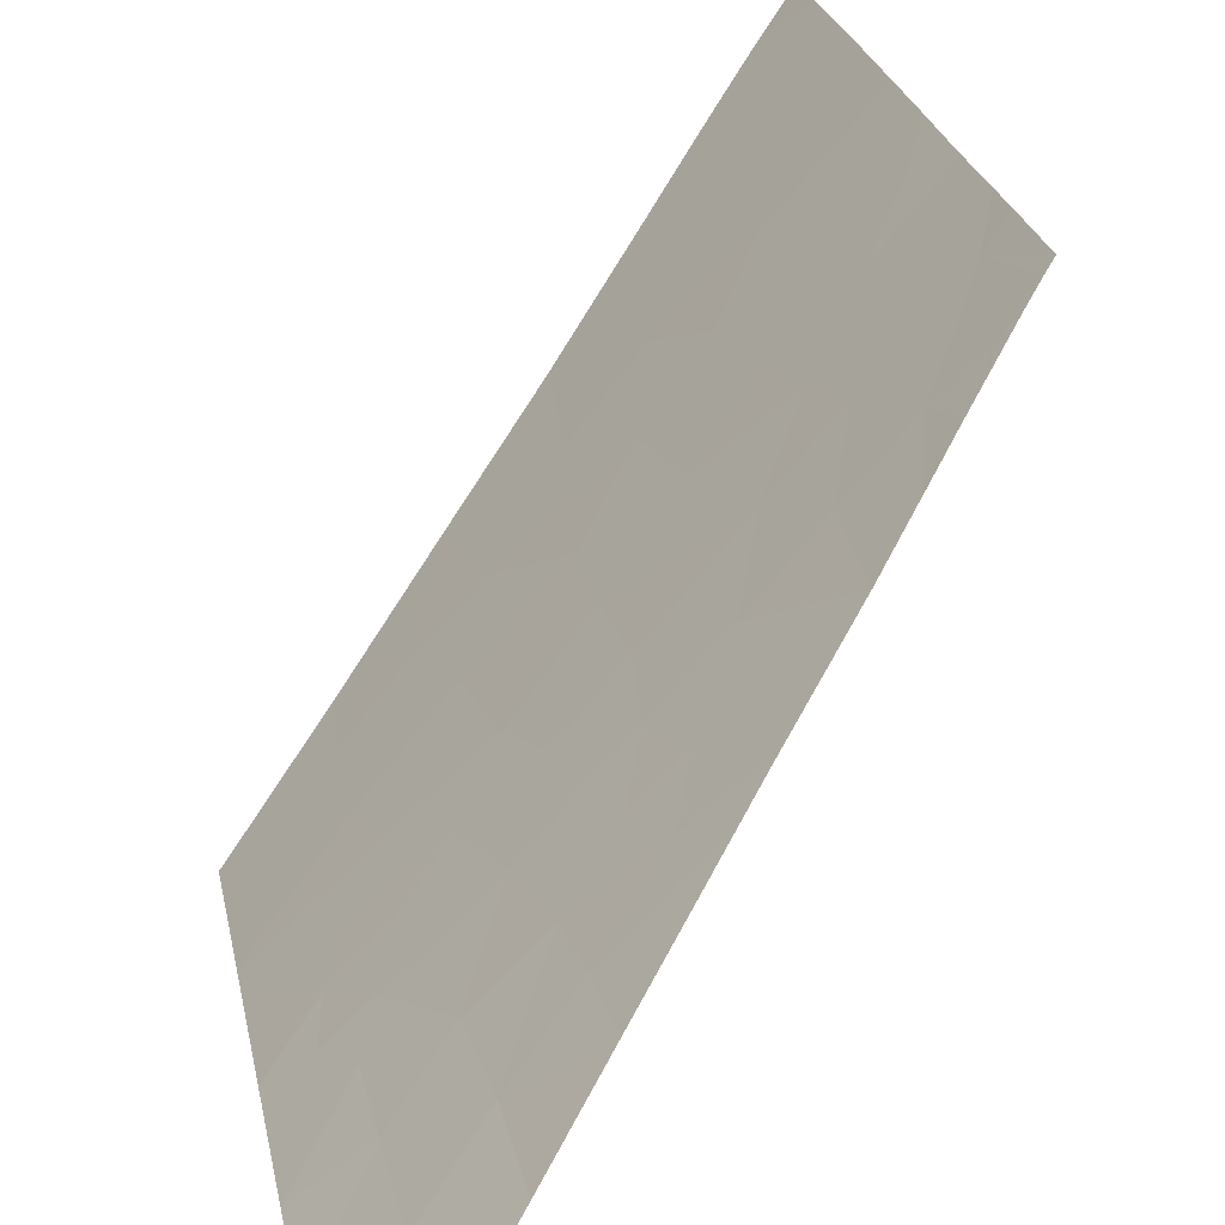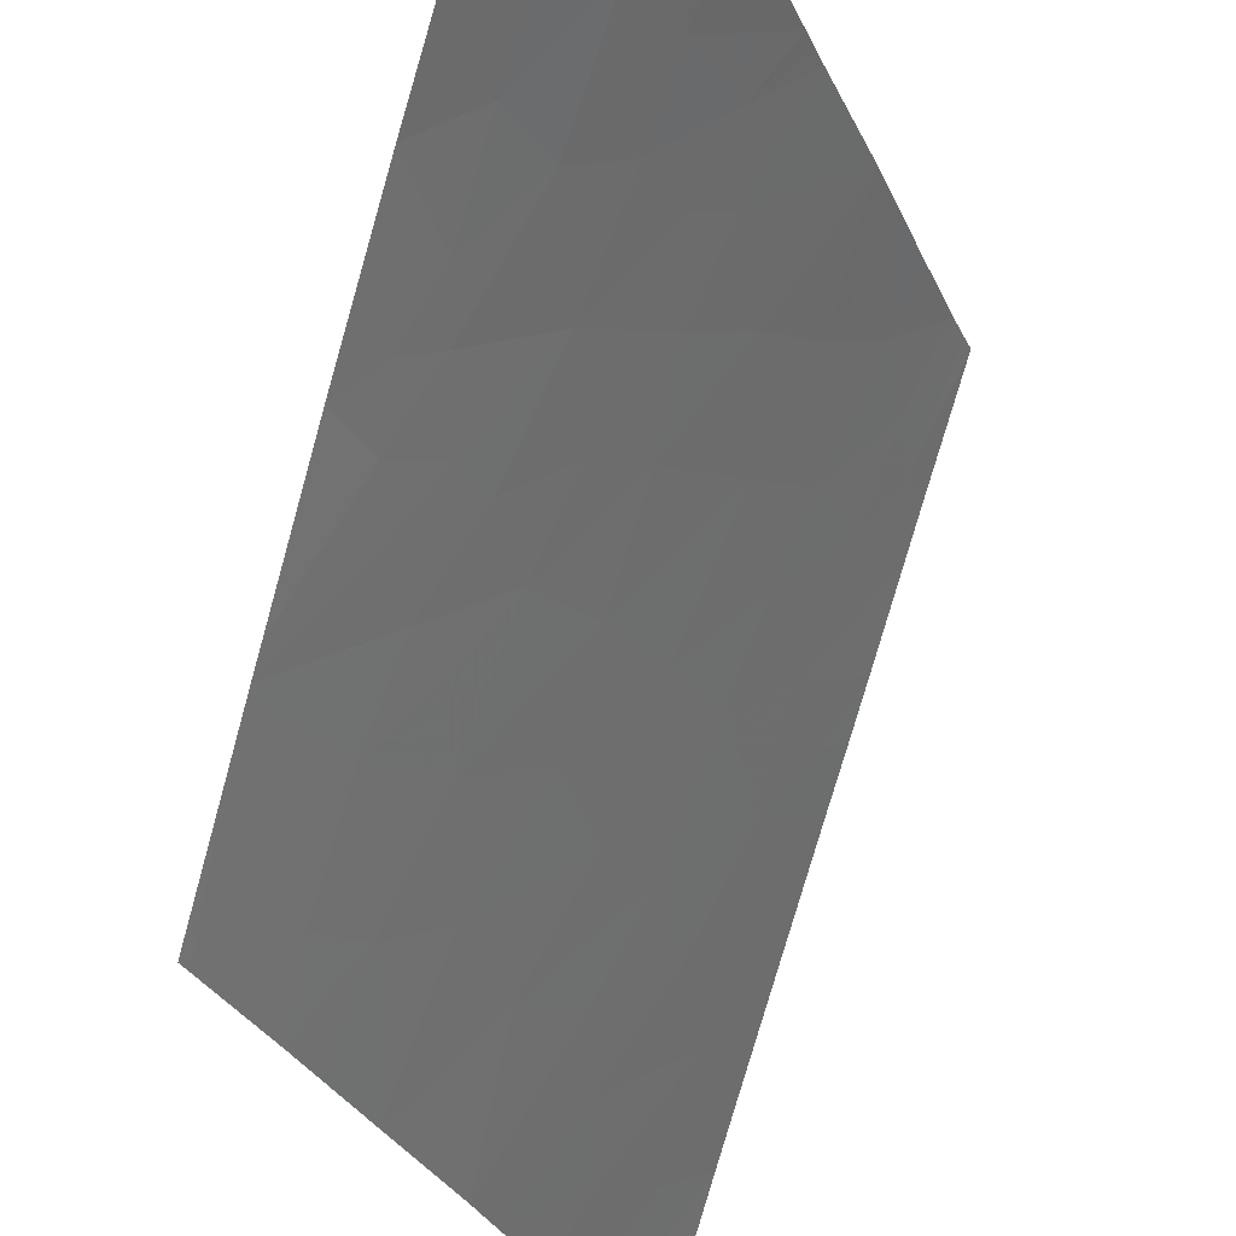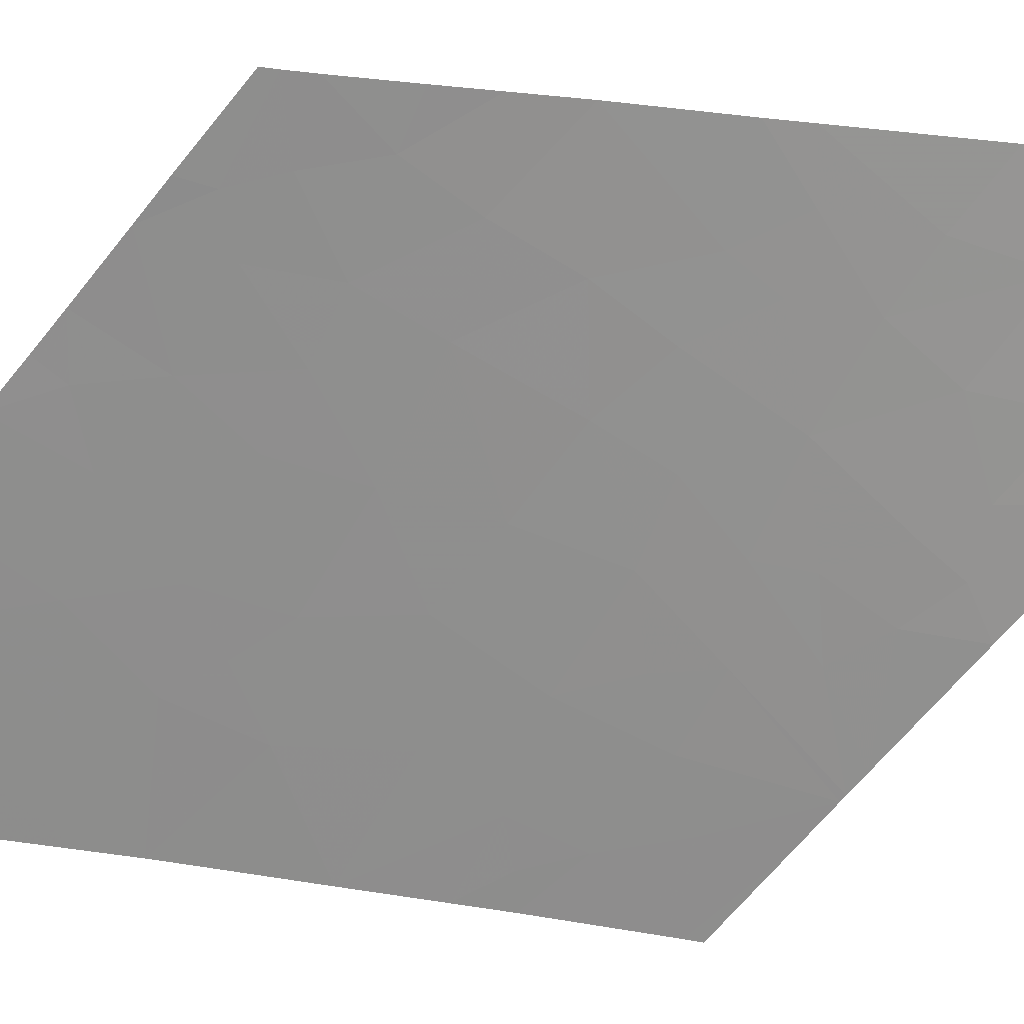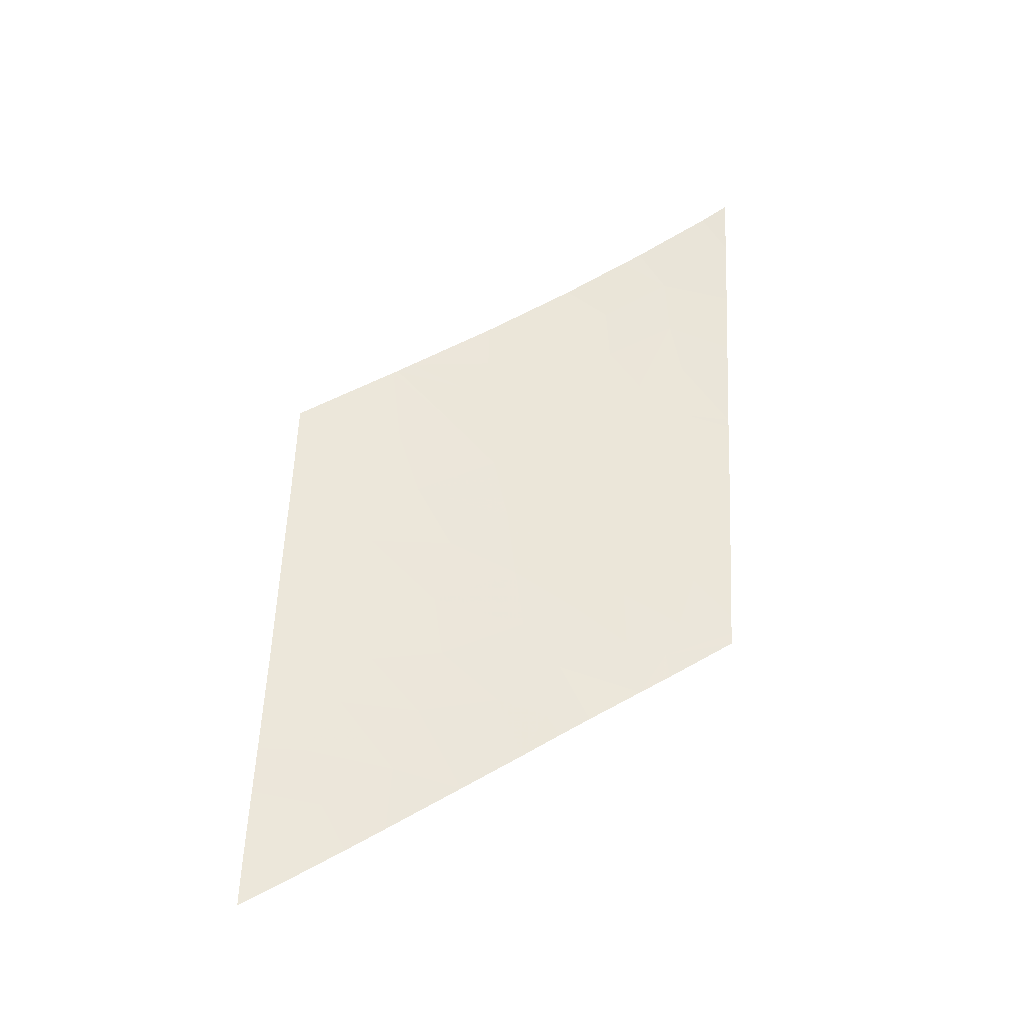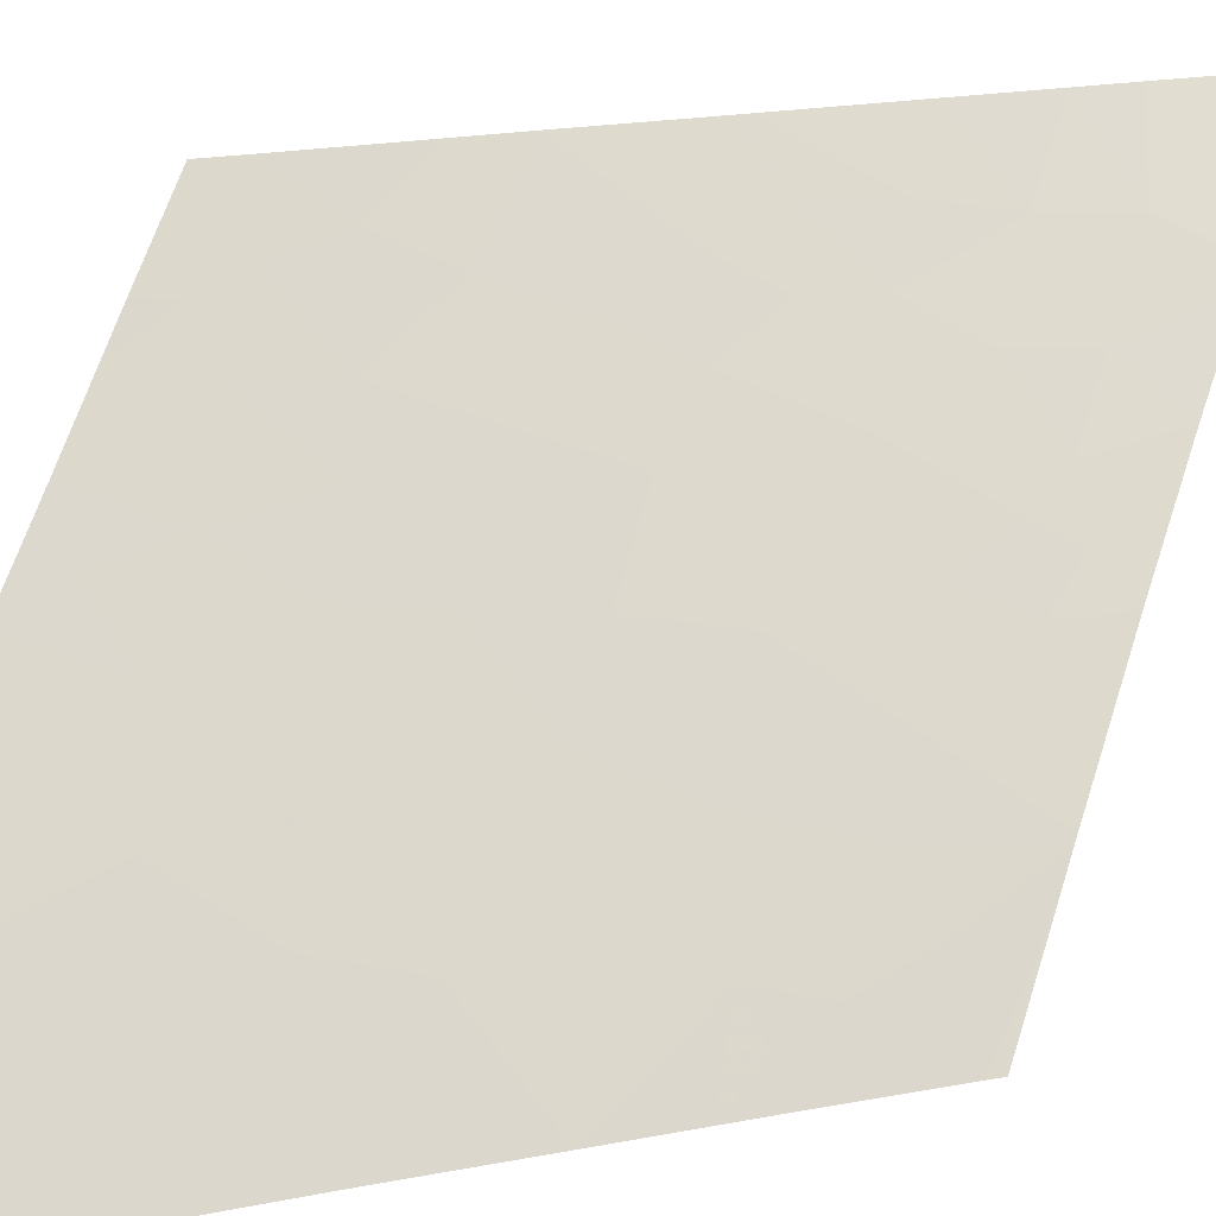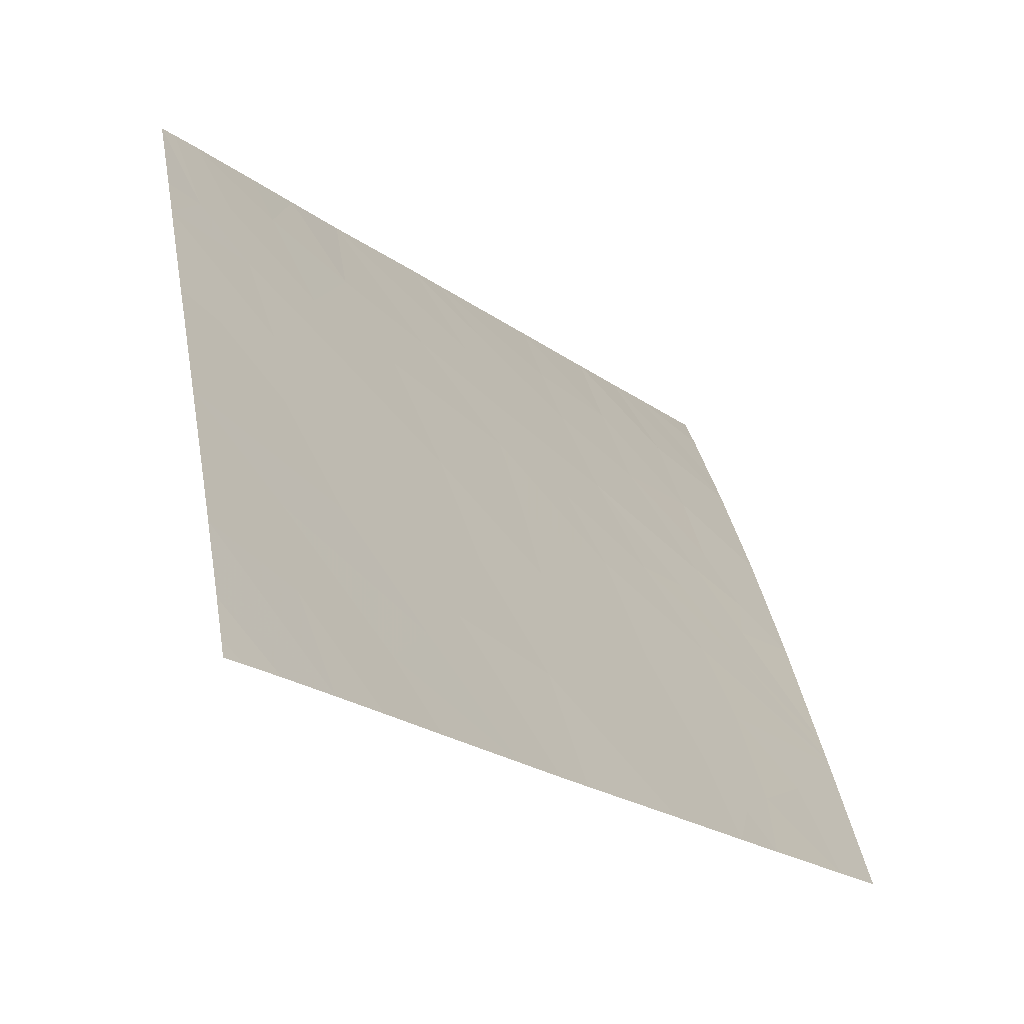
<metadata>
{"format":"obj","ext":"obj","renderer":"f3d","projection":"perspective","resolution":1024,"background":"white","views":[{"elev":63.9,"azim":32.8,"up":"+Y"},{"elev":-26.6,"azim":23.4,"up":"+Y"},{"elev":58.9,"azim":-77.6,"up":"+Y"},{"elev":-38.0,"azim":54.8,"up":"+Z"},{"elev":15.9,"azim":-110.5,"up":"+Y"},{"elev":-16.1,"azim":-145.0,"up":"+Y"}]}
</metadata>
<code>
v -7.526 21.52 14.45
v -7.672 21.31 14.6
v -7.683 21.31 14.21
v -7.224 22.12 12.23
v -6.989 22.4 12.75
v -7.335 21.91 12.84
v -8.372 20.53 11.69
v -8.716 20 12.03
v -8.293 20.59 12.31
v -8.014 21.04 11.74
v -7.924 21.12 12.29
v -8.752 20 11.38
v -6.414 23 14.34
v -6.362 23 14.9
v -6.702 22.6 14.58
v -7.535 21.49 14.74
v -7.314 21.8 14.49
v -7.687 21.39 13.11
v -7.418 21.75 13.22
v -6.596 23 12.32
v -6.807 22.75 11.93
v -6.626 23 12.02
v -7.593 21.48 13.56
v -7.886 21.07 13.55
v -6.676 22.68 14.11
v -6.486 23 13.55
v -6.493 23 13.47
v -6.688 22.72 13.6
v -7.246 21.95 13.72
v -8.633 20 13.64
v -8.321 20.43 13.95
v -8.636 20 13.55
v -6.923 22.41 13.53
v -6.911 22.38 13.93
v -6.907 22.66 11.53
v -6.994 22.57 11.24
v -6.667 23 11.6
v -6.679 23 11.44
v -7.101 22.2 13.14
v -6.99 22.6 11.04
v -7.13 22.4 10.9
v -8.17 20.64 14.1
v -8.351 20.41 13.53
v -8.461 20.28 13.1
v -8.645 20 13.36
v -8.556 20.17 12.79
v -8.669 20 12.83
v -6.905 22.27 15.37
v -7.235 21.87 15.04
v -7.038 22.15 14.75
v -8.686 20 12.53
v -8.247 20.86 10.23
v -7.961 21.3 10.07
v -8.121 20.99 10.73
v -6.695 22.56 15.08
v -6.81 22.39 15.46
v -6.331 23 15.24
v -6.559 23 12.69
v -6.507 23 13.33
v -6.841 22.55 13.27
v -6.684 22.53 15.59
v -6.309 23 15.51
v -6.686 23 11.35
v -6.904 22.57 12.31
v -8.725 20.26 9.308
v -8.892 20 9.436
v -8.84 20.09 9.326
v -8.619 20.3 10.38
v -8.458 20.49 10.8
v -7.644 21.5 12.56
v -8.064 20.87 12.84
v -8.144 20.72 13.39
v -7.946 21.01 13.22
v -7.633 21.57 12
v -7.618 21.64 11.52
v -7.998 21.11 11.25
v -8.173 20.84 11.47
v -8.314 20.66 11.19
v -8.412 20.38 12.71
v -7.475 21.88 11.12
v -7.375 21.97 11.67
v -7.16 22.31 11.35
v -7.768 21.49 10.83
v -7.442 21.64 14.22
v -8.078 20.76 14.2
v -8.149 20.67 14.13
v -7.823 21.14 13.94
v -7.586 21.47 13.85
v -8.906 20 9.126
v -8.852 20.08 9.18
v -8.902 20 9.234
v -8.784 20 10.9
v -8.763 20 11.19
v -8.294 20.85 9.738
v -8.558 20.44 9.93
v -7.561 21.8 10.7
v -7.684 21.67 10.35
v -8.822 20 10.4
v -8.85 20 10.04
v -7.042 22.18 14.29
v -7.095 22.43 11.16
v -7.141 22.29 11.8
v -7.508 21.9 10.52
v -8.467 20.61 9.565
v -8.872 20 9.742
v -7.369 22.08 10.66
v -6.414 22.84 15.86
v -6.265 23 16.01
f 3 1 2
f 6 4 5
f 9 8 7
f 9 7 10
f 10 11 9
f 7 8 12
f 15 13 14
f 17 16 1
f 19 18 6
f 22 20 21
f 18 23 24
f 15 25 13
f 28 27 26
f 19 29 23
f 23 18 19
f 32 31 30
f 34 33 28
f 34 29 33
f 38 35 36
f 38 37 35
f 6 5 39
f 41 40 36
f 31 43 42
f 31 32 43
f 45 44 43
f 43 32 45
f 47 46 44
f 50 48 49
f 47 51 46
f 47 44 45
f 54 52 53
f 57 55 14
f 57 56 55
f 60 58 59
f 60 5 58
f 61 56 57
f 57 62 61
f 56 48 55
f 63 36 40
f 63 38 36
f 64 21 20
f 34 28 25
f 22 21 37
f 37 21 35
f 67 65 66
f 25 26 13
f 25 28 26
f 69 68 52
f 52 54 69
f 28 59 27
f 71 70 18
f 71 11 70
f 24 72 73
f 10 75 74
f 10 76 75
f 7 78 77
f 77 76 10
f 76 77 78
f 19 39 29
f 19 6 39
f 79 44 46
f 79 51 8
f 8 9 79
f 82 81 80
f 83 80 75
f 75 76 83
f 17 1 84
f 87 85 86
f 87 3 85
f 88 29 84
f 84 3 88
f 91 89 90
f 54 78 69
f 93 92 69
f 69 78 93
f 67 91 65
f 52 95 94
f 52 68 95
f 83 97 96
f 68 98 99
f 7 77 10
f 24 86 42
f 42 72 24
f 28 60 59
f 76 54 83
f 87 86 24
f 50 55 48
f 50 15 55
f 64 20 58
f 58 5 64
f 68 92 98
f 50 100 15
f 9 11 71
f 100 84 29
f 100 17 84
f 15 34 25
f 15 100 34
f 79 46 51
f 9 71 79
f 79 72 44
f 79 71 72
f 81 75 80
f 4 64 5
f 17 49 16
f 17 50 49
f 17 100 50
f 71 18 73
f 72 42 43
f 82 41 101
f 54 53 97
f 97 83 54
f 75 81 74
f 18 24 73
f 87 88 3
f 7 12 93
f 93 78 7
f 82 36 35
f 102 35 21
f 102 82 35
f 96 97 103
f 74 81 4
f 15 14 55
f 28 33 60
f 41 36 101
f 76 78 54
f 65 104 105
f 105 66 65
f 95 99 105
f 105 104 95
f 18 70 6
f 87 24 23
f 23 88 87
f 1 16 2
f 81 102 4
f 39 5 60
f 88 23 29
f 68 99 95
f 80 106 41
f 41 82 80
f 72 43 44
f 83 96 80
f 39 60 33
f 33 29 39
f 100 29 34
f 71 73 72
f 68 69 92
f 11 74 70
f 3 84 1
f 70 74 4
f 4 6 70
f 91 90 65
f 3 2 85
f 94 95 104
f 11 10 74
f 96 103 106
f 82 102 81
f 102 21 64
f 64 4 102
f 107 61 62
f 107 62 108
f 67 66 91
f 82 101 36
f 80 96 106
f 52 94 53

</code>
